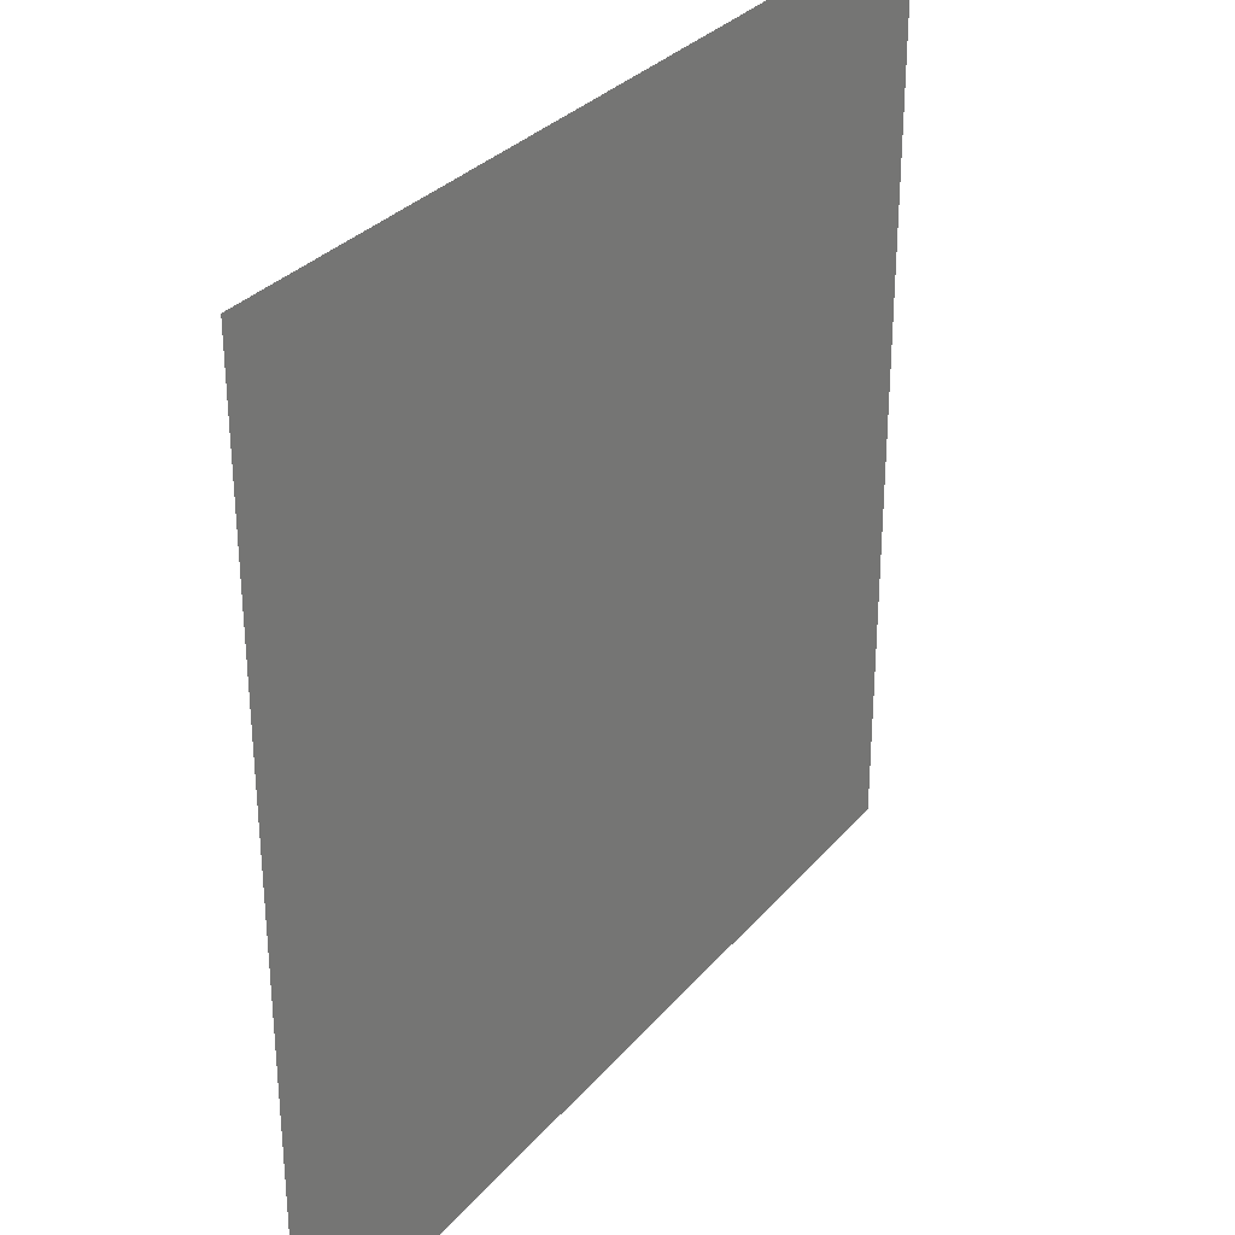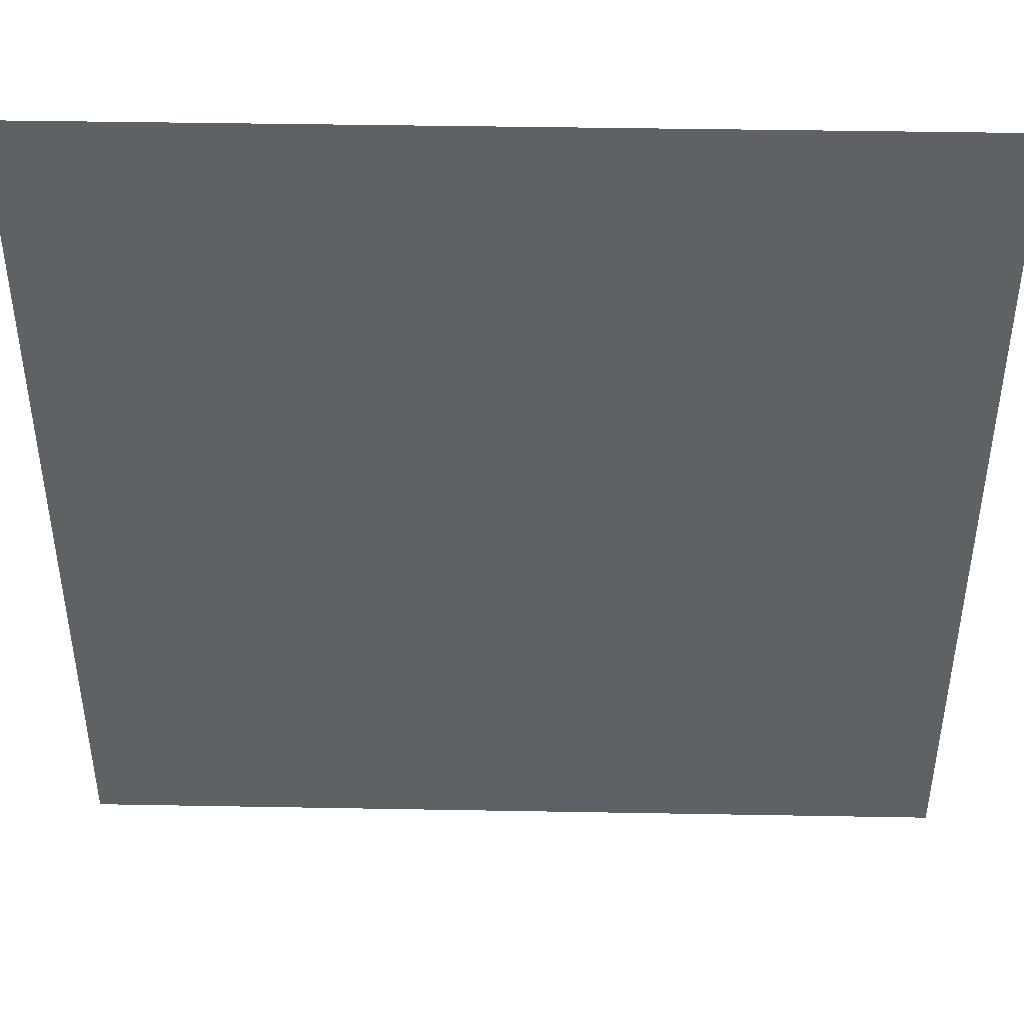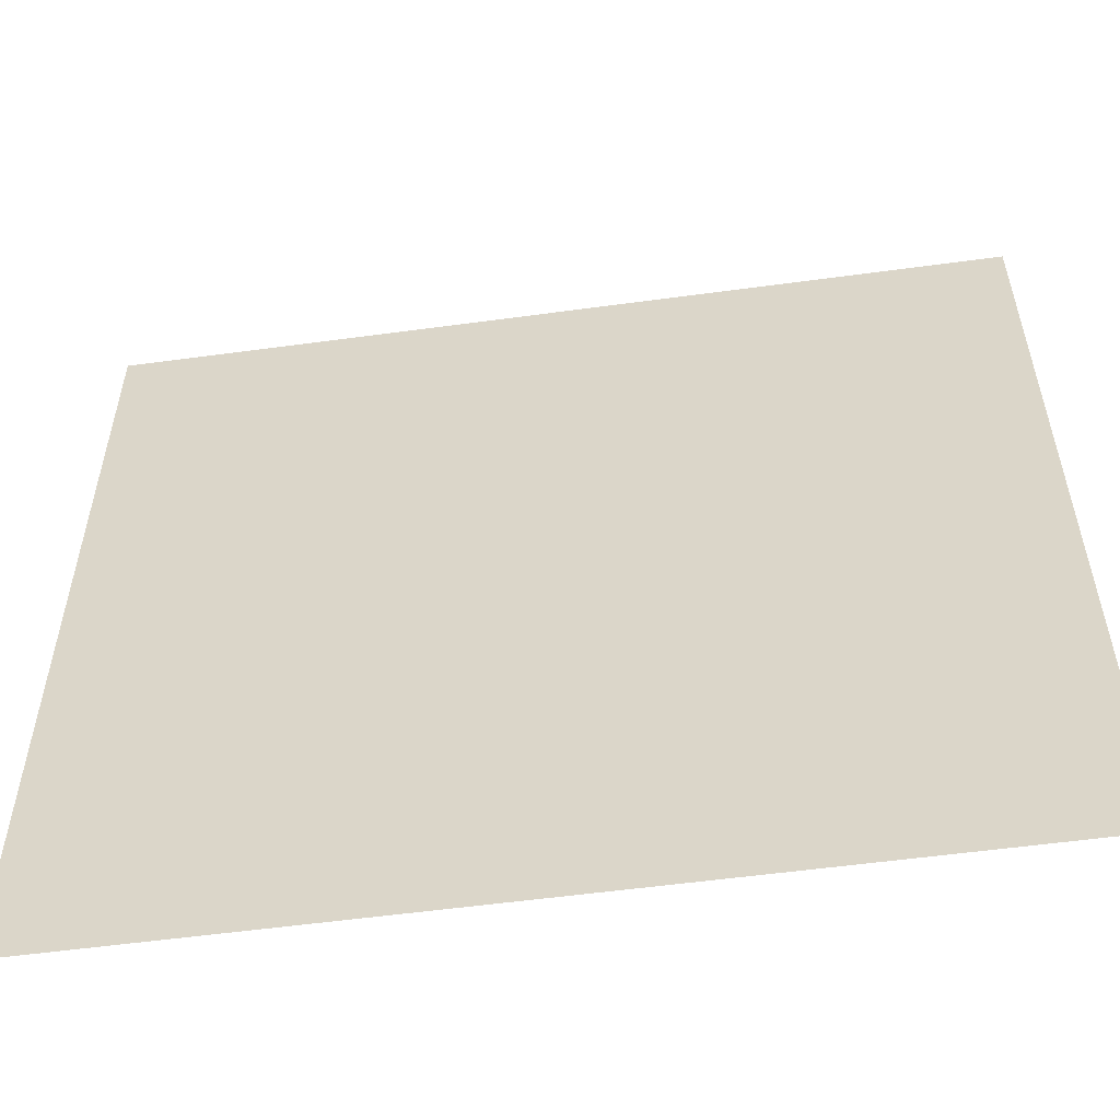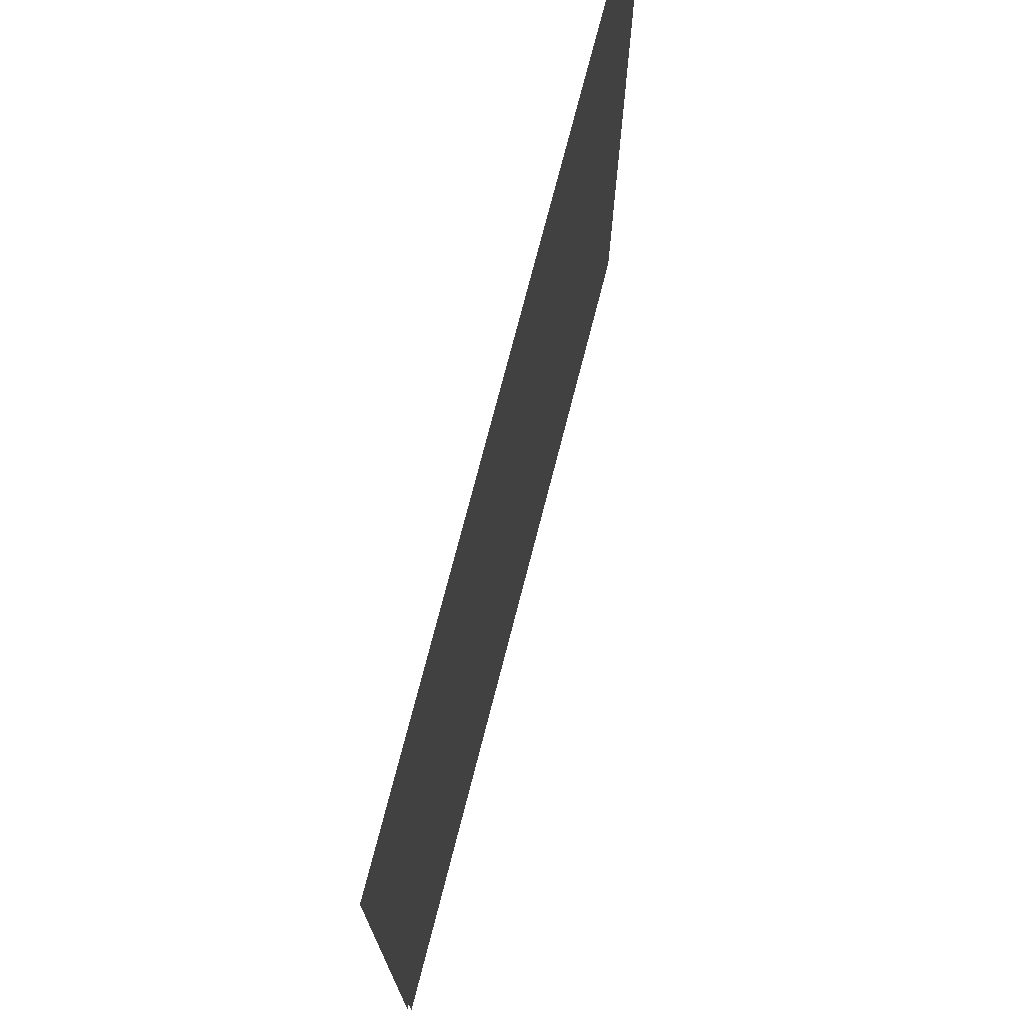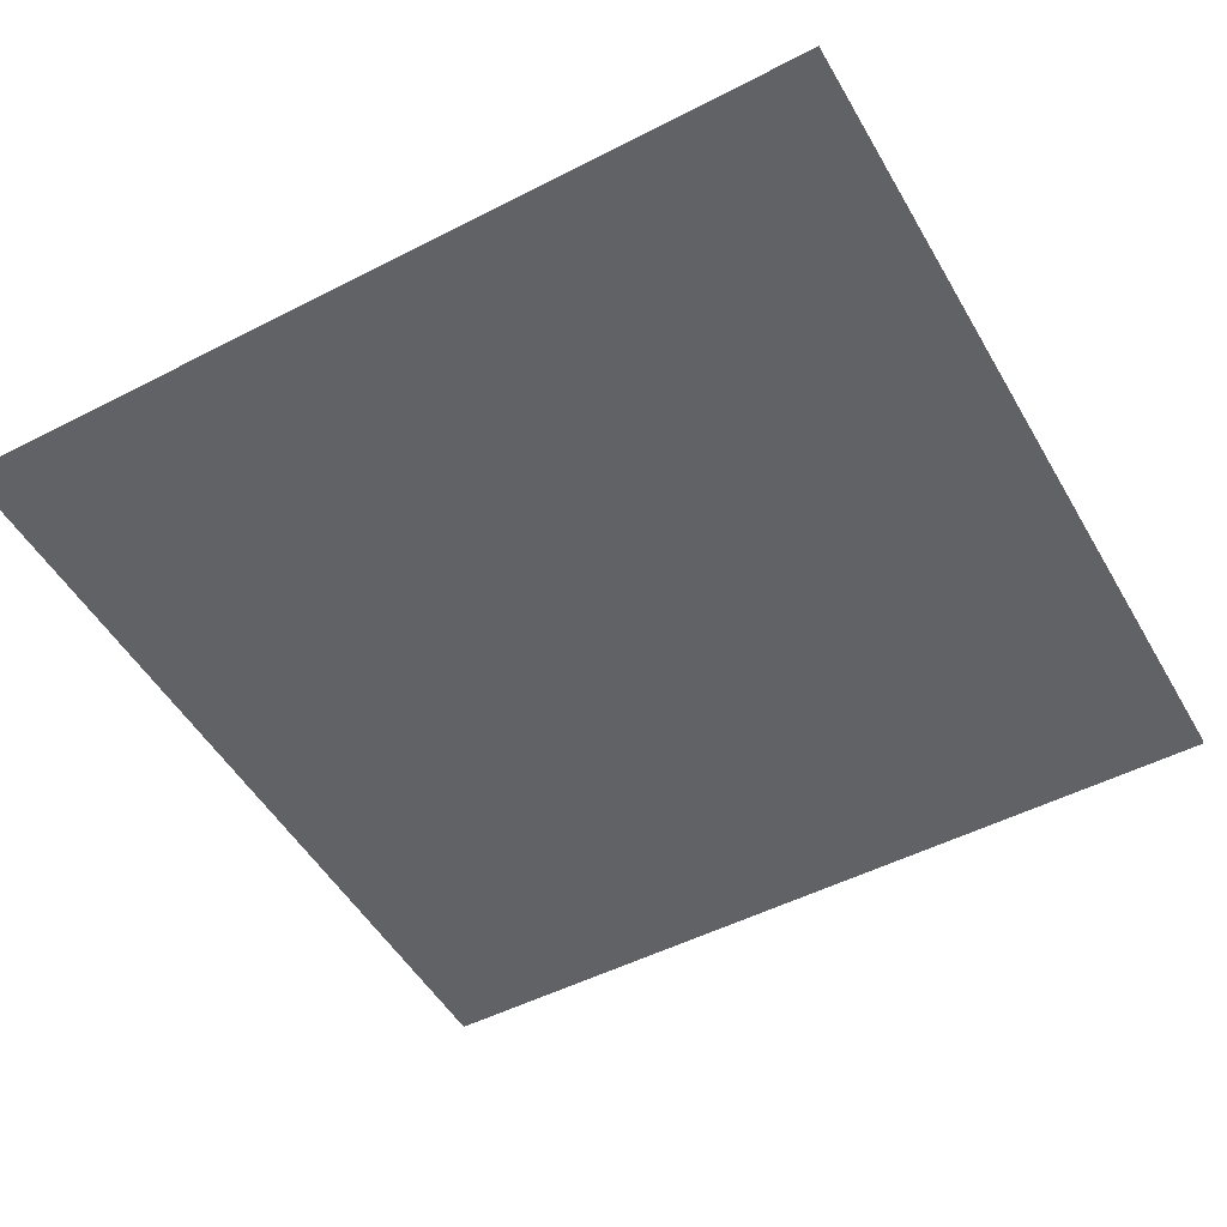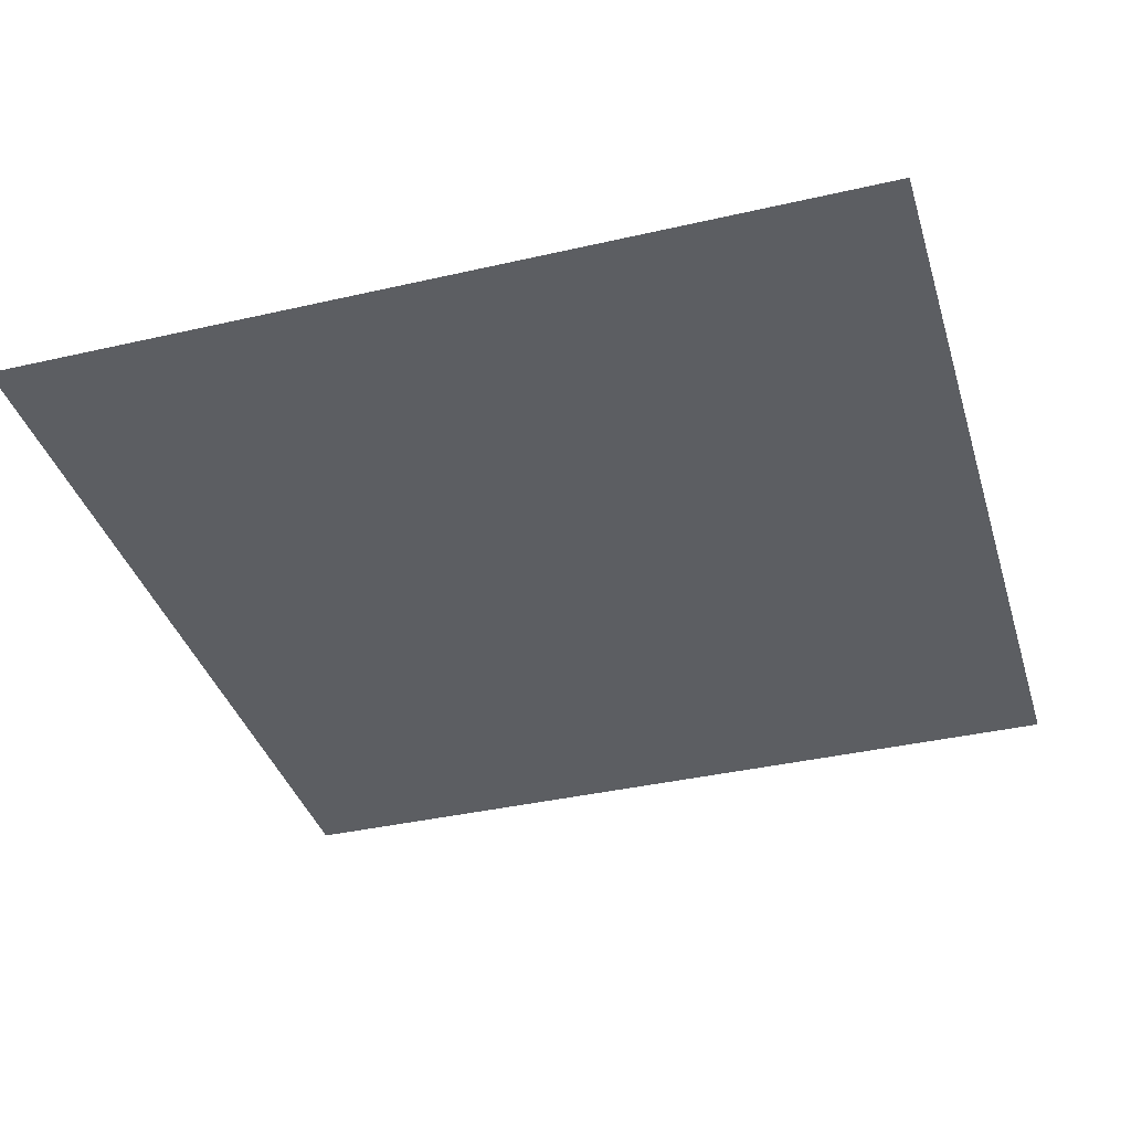
<metadata>
{"format":"obj","ext":"obj","renderer":"f3d","projection":"perspective","resolution":1024,"background":"white","views":[{"elev":31.3,"azim":122.9,"up":"+Z"},{"elev":43.9,"azim":1.2,"up":"+Z"},{"elev":-56.1,"azim":8.1,"up":"+Z"},{"elev":74.0,"azim":104.4,"up":"+Z"},{"elev":-50.7,"azim":119.3,"up":"+Y"},{"elev":-37.7,"azim":-73.6,"up":"+Y"}]}
</metadata>
<code>
g slate_h
v -0.5 -0.485 0.5
v 0.5 -0.485 -0.5
v 0.5 -0.485 0.5
v -0.5 -0.485 -0.5
v 0.5 -0.49 -0.5
v -0.5 -0.49 0.5
v 0.5 -0.49 0.5
v -0.5 -0.49 -0.5
f 1 3 2
f 2 4 1
f 5 7 6
f 6 8 5

</code>
